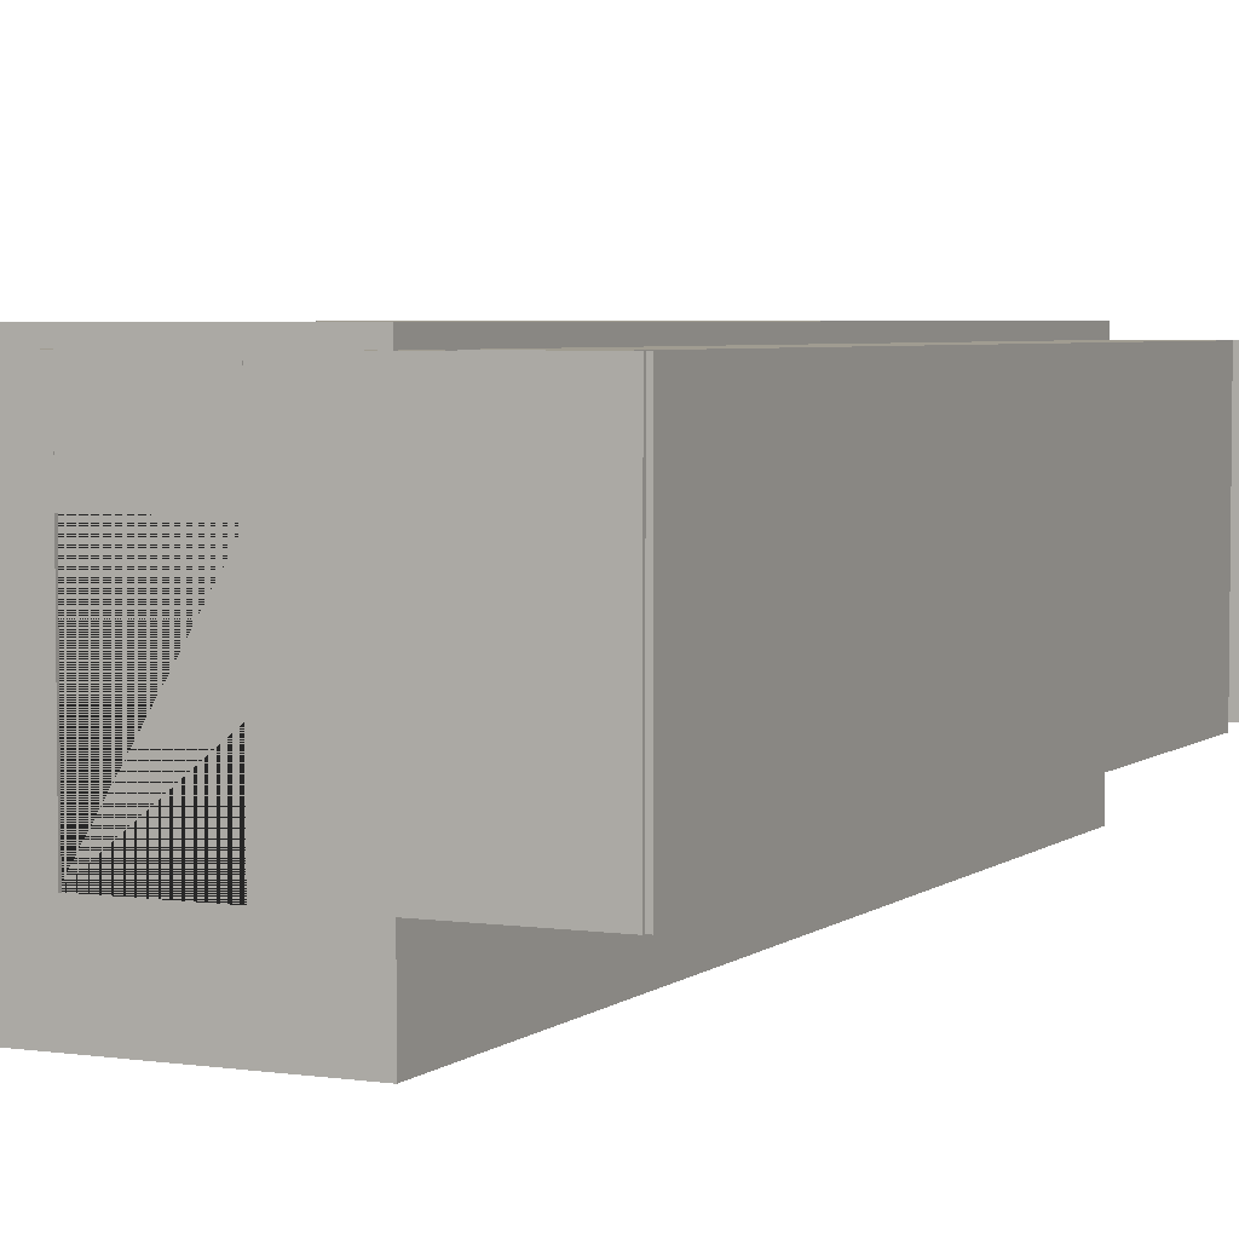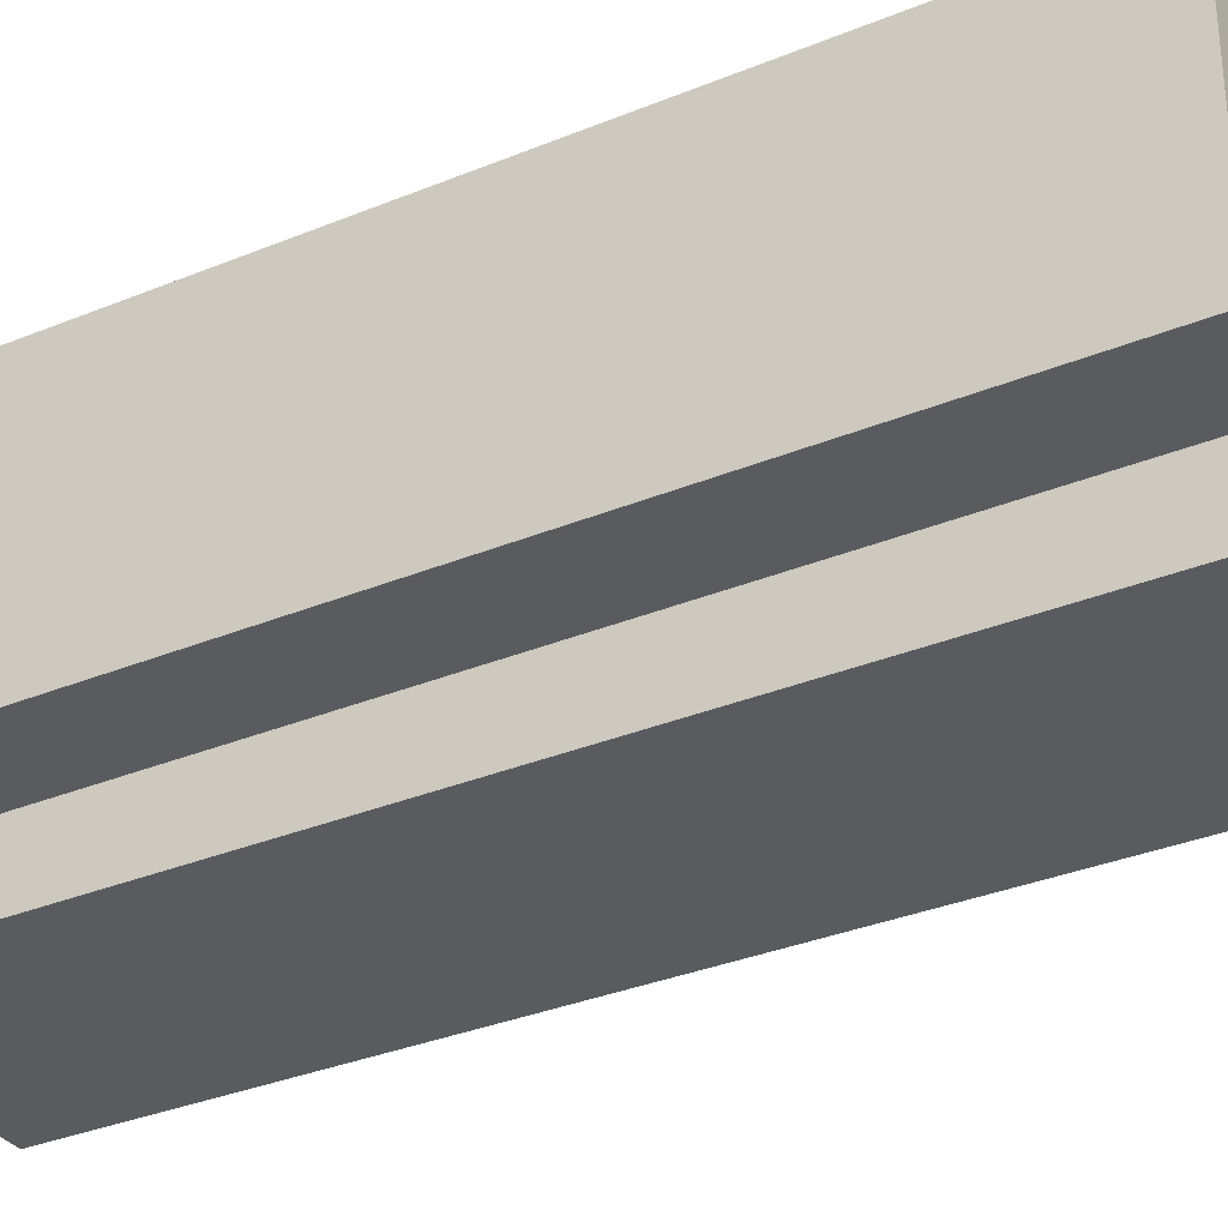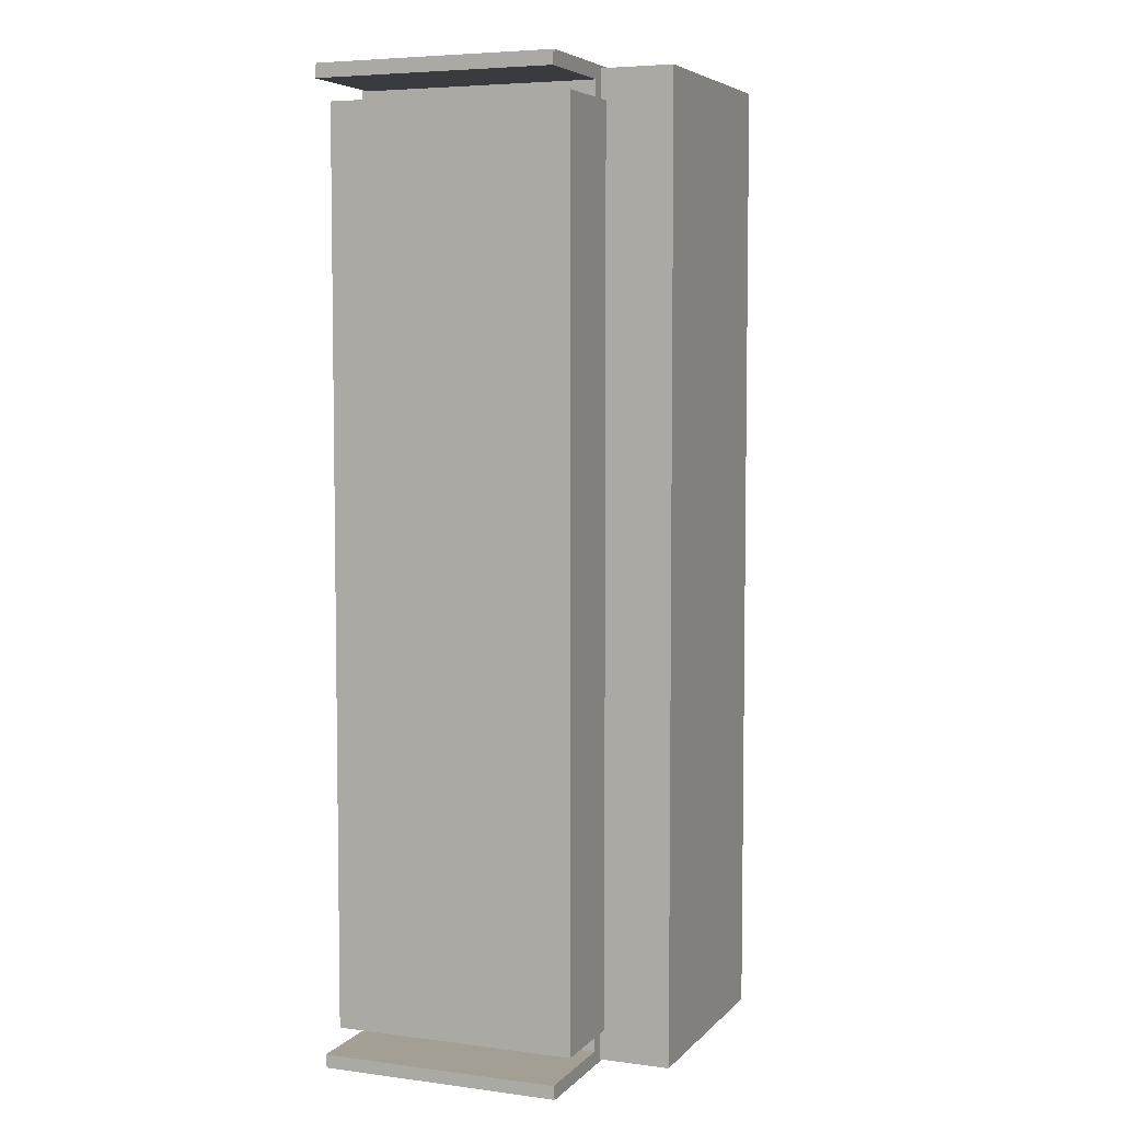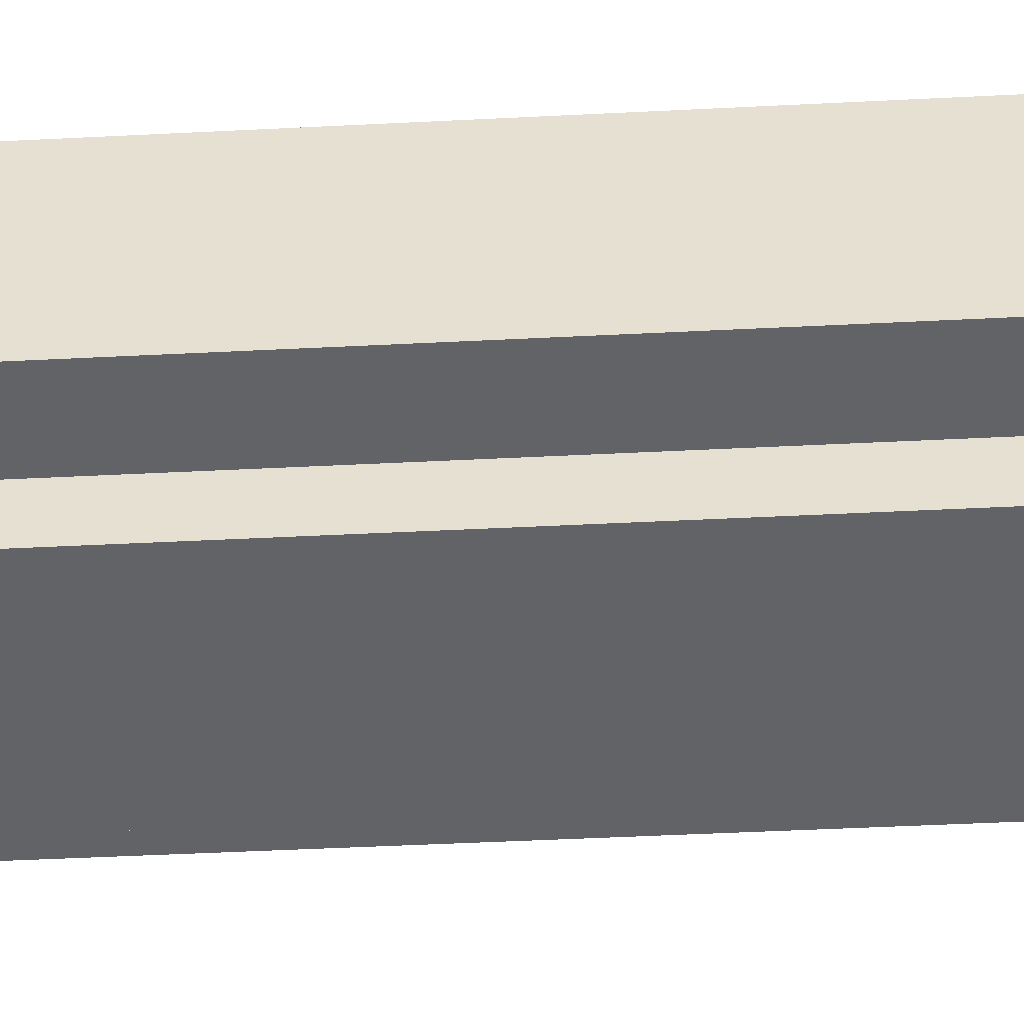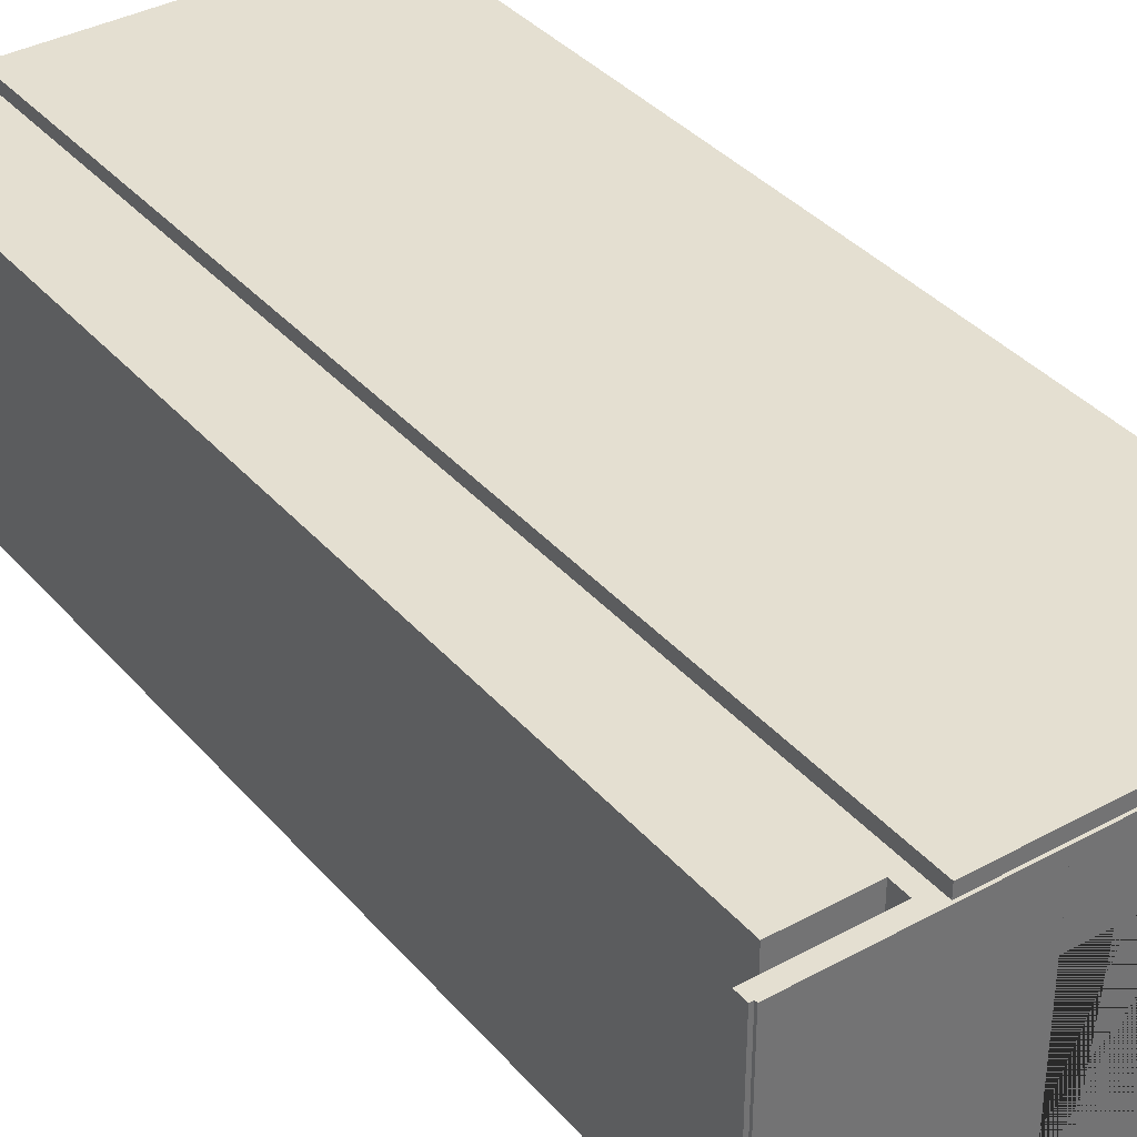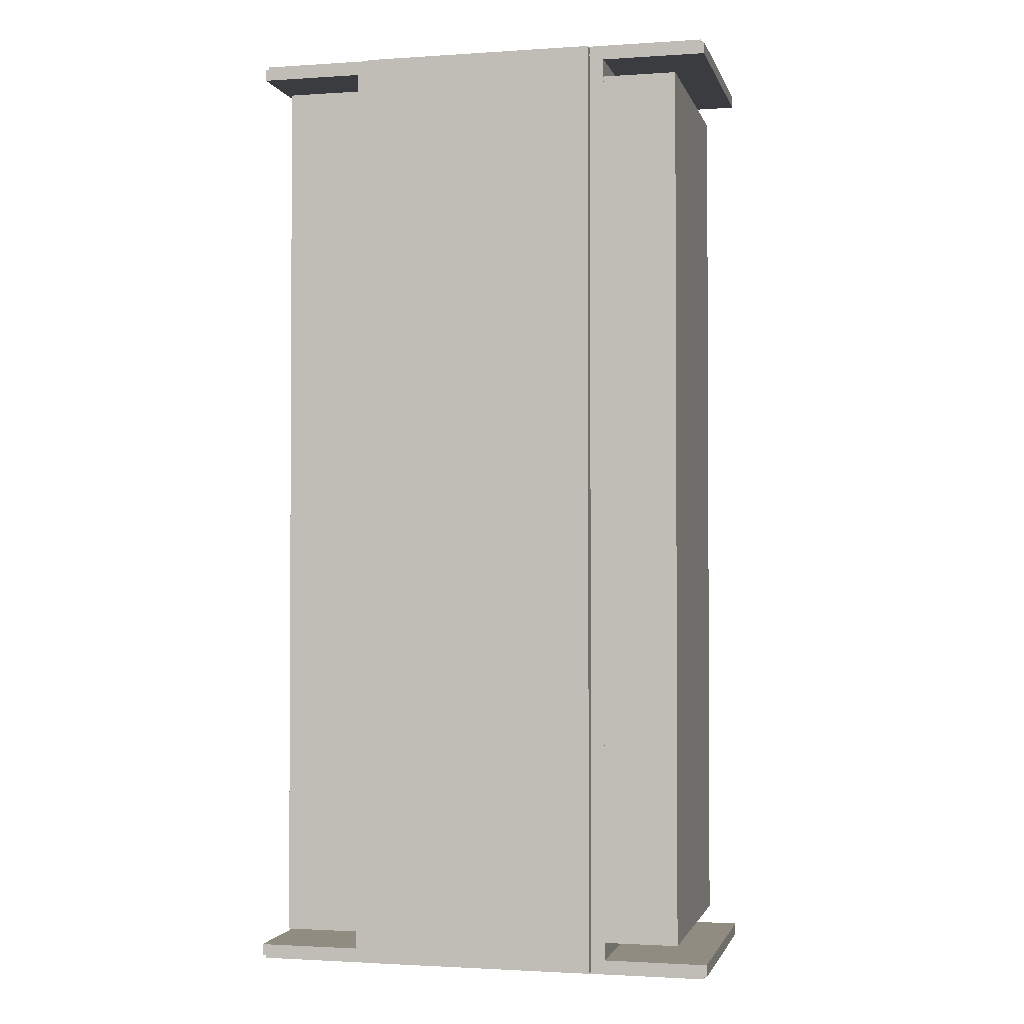
<metadata>
{"format":"obj","ext":"obj","renderer":"f3d","projection":"perspective","resolution":1024,"background":"white","views":[{"elev":4.3,"azim":-154.9,"up":"+Y"},{"elev":-32.6,"azim":119.9,"up":"+Y"},{"elev":5.5,"azim":-68.0,"up":"+Z"},{"elev":-50.8,"azim":93.1,"up":"+Y"},{"elev":36.7,"azim":-35.3,"up":"+Y"},{"elev":-1.8,"azim":-166.5,"up":"+Z"}]}
</metadata>
<code>
o 2x1_hotel_hallway
v 5 -0.2 20
v 5 2e-06 20
v -5 -0.2 20
v -5 2e-06 20
v 5 -0.2 -20
v 5 -2e-06 -20
v -5 -0.2 -20
v -5 -2e-06 -20
v 10 10 -19.5
v -10 10 -19.5
v 10 -0 -19.5
v -10 -2e-06 -19.5
v 2.1 7.1 -19.5
v -2.1 7.1 -19.5
v 2.1 -1e-06 -19.5
v -2.1 -1e-06 -19.5
v 10 10 -20
v -10 10 -20
v 10 -1e-06 -20
v -10 -3e-06 -20
v 2.1 7.1 -20
v -2.1 7.1 -20
v 2.1 -2e-06 -20
v -2.1 -2e-06 -20
v -5 10 20
v -5 10 -20
v -5 2e-06 20
v -5 -2e-06 -20
v -5.1 10 20
v -5.1 10 -20
v -5.1 2e-06 20
v -5.1 -2e-06 -20
v 5 10 -20
v 5 10 20
v 5 -2e-06 -20
v 5 2e-06 20
v 5.1 10 -20
v 5.1 10 20
v 5.1 -2e-06 -20
v 5.1 2e-06 20
v -10 10 19.5
v 10 10 19.5
v -10 0 19.5
v 10 2e-06 19.5
v -2.1 7.1 19.5
v 2.1 7.1 19.5
v -2.1 1e-06 19.5
v 2.1 1e-06 19.5
v -10 10 20
v 10 10 20
v -10 1e-06 20
v 10 3e-06 20
v -2.1 7.1 20
v 2.1 7.1 20
v -2.1 2e-06 20
v 2.1 2e-06 20
v -2.4 2e-06 20
v -2.4 7.4 20
v -2.4 1e-06 19.38
v -2.4 7.4 19.38
v 2.4 2e-06 20
v 2.4 7.4 20
v 2.4 1e-06 19.38
v 2.4 7.4 19.38
v 2 7 19.48
v -2 7 19.48
v -2 1e-06 19.48
v 2 1e-06 19.48
v -2 7 20
v 2 7 20
v -2 2e-06 20
v 2 2e-06 20
v -2.267 1e-06 19.39
v -2.133 1e-06 19.39
v 2.267 1e-06 19.39
v 2.133 1e-06 19.39
v 2.267 7.267 19.39
v 2.133 7.133 19.39
v -2.267 7.267 19.39
v -2.133 7.133 19.39
v -2.333 1e-06 19.37
v 2.333 1e-06 19.37
v 2.333 7.333 19.37
v -2.333 7.333 19.37
v 2.4 -2e-06 -20
v 2.4 7.4 -20
v 2.4 -1e-06 -19.38
v 2.4 7.4 -19.38
v -2.4 -2e-06 -20
v -2.4 7.4 -20
v -2.4 -1e-06 -19.38
v -2.4 7.4 -19.38
v -2 7 -19.48
v 2 7 -19.48
v 2 -1e-06 -19.48
v -2 -1e-06 -19.48
v 2 7 -20
v -2 7 -20
v 2 -2e-06 -20
v -2 -2e-06 -20
v 2.267 -1e-06 -19.39
v 2.133 -1e-06 -19.39
v -2.267 -1e-06 -19.39
v -2.133 -1e-06 -19.39
v -2.267 7.267 -19.39
v -2.133 7.133 -19.39
v 2.267 7.267 -19.39
v 2.133 7.133 -19.39
v 2.333 -1e-06 -19.37
v -2.333 -1e-06 -19.37
v -2.333 7.333 -19.37
v 2.333 7.333 -19.37
v 5 9.9 20
v 5 10.1 20
v -5 9.9 20
v -5 10.1 20
v 5 9.9 -20
v 5 10.1 -20
v -5 9.9 -20
v -5 10.1 -20
f 1 2 4 3
f 3 4 8 7
f 7 8 6 5
f 5 6 2 1
f 3 7 5 1
f 8 4 2 6
f 15 11 9 10 12 16 14 13
f 23 21 22 24 20 18 17 19
f 15 13 21 23
f 11 15 23 19
f 9 11 19 17
f 10 9 17 18
f 12 10 18 20
f 16 12 20 24
f 14 16 24 22
f 13 14 22 21
f 27 28 26 25
f 31 29 30 32
f 27 25 29 31
f 25 26 30 29
f 26 28 32 30
f 28 27 31 32
f 35 36 34 33
f 39 37 38 40
f 35 33 37 39
f 33 34 38 37
f 34 36 40 38
f 36 35 39 40
f 47 43 41 42 44 48 46 45
f 55 53 54 56 52 50 49 51
f 47 45 53 55
f 43 47 55 51
f 41 43 51 49
f 42 41 49 50
f 44 42 50 52
f 48 44 52 56
f 46 48 56 54
f 45 46 54 53
f 64 60 58 62
f 66 65 70 69
f 80 78 65 66
f 84 83 77 79
f 79 77 78 80
f 60 64 83 84
f 58 60 59 57
f 59 60 84 81
f 84 79 73 81
f 80 74 73 79
f 67 74 80 66
f 67 66 69 71
f 68 72 70 65
f 65 78 76 68
f 78 77 75 76
f 83 82 75 77
f 64 63 82 83
f 64 62 61 63
f 92 88 86 90
f 94 93 98 97
f 108 106 93 94
f 112 111 105 107
f 107 105 106 108
f 88 92 111 112
f 86 88 87 85
f 87 88 112 109
f 112 107 101 109
f 108 102 101 107
f 95 102 108 94
f 95 94 97 99
f 96 100 98 93
f 93 106 104 96
f 106 105 103 104
f 111 110 103 105
f 92 91 110 111
f 92 90 89 91
f 62 58 69 70
f 57 71 69 58
f 61 62 70 72
f 61 72 68 76 75 82 63
f 90 86 97 98
f 85 99 97 86
f 89 90 98 100
f 85 87 109 101 102 95 99
f 89 100 96 104 103 110 91
f 113 114 116 115
f 115 116 120 119
f 119 120 118 117
f 117 118 114 113
f 115 119 117 113
f 120 116 114 118
o UCX_1x1_hotel_hallway_z_00
v 5 -3 20
v 5 2e-06 20
v -5 -3 20
v -5 2e-06 20
v 5 -3 -20
v 5 -2e-06 -20
v -5 -3 -20
v -5 -2e-06 -20
f 121 122 124 123
f 123 124 128 127
f 127 128 126 125
f 125 126 122 121
f 123 127 125 121
f 128 124 122 126
o UCX_1x1_hotel_hallway_z_01
v 9.859 3e-06 20.1
v 9.859 10 20.1
v 1.999 2e-06 20.1
v 1.999 10 20.1
v 9.859 2e-06 19.5
v 9.859 10 19.5
v 1.999 1e-06 19.5
v 1.999 10 19.5
f 129 130 132 131
f 131 132 136 135
f 135 136 134 133
f 133 134 130 129
f 131 135 133 129
f 136 132 130 134
o UCX_1x1_hotel_hallway_z_02
v -1.999 2e-06 20.1
v -1.999 10 20.1
v -9.859 1e-06 20.1
v -9.859 10 20.1
v -1.999 1e-06 19.5
v -1.999 10 19.5
v -9.859 0 19.5
v -9.859 10 19.5
f 137 138 140 139
f 139 140 144 143
f 143 144 142 141
f 141 142 138 137
f 139 143 141 137
f 144 140 138 142
o UCX_1x1_hotel_hallway_z_03
v 1.999 7.018 20.1
v 1.999 9.998 20.1
v -1.999 7.018 20.1
v -1.999 9.998 20.1
v 1.999 7.018 19.5
v 1.999 9.998 19.5
v -1.999 7.018 19.5
v -1.999 9.998 19.5
f 145 146 148 147
f 147 148 152 151
f 151 152 150 149
f 149 150 146 145
f 147 151 149 145
f 152 148 146 150
o UCX_1x1_hotel_hallway_z_04
v -1.999 -1e-06 -19.5
v -1.999 10 -19.5
v -9.859 -2e-06 -19.5
v -9.859 10 -19.5
v -1.999 -2e-06 -20.1
v -1.999 10 -20.1
v -9.859 -3e-06 -20.1
v -9.859 10 -20.1
f 153 154 156 155
f 155 156 160 159
f 159 160 158 157
f 157 158 154 153
f 155 159 157 153
f 160 156 154 158
o UCX_1x1_hotel_hallway_z_05
v 1.999 7.018 -19.5
v 1.999 9.998 -19.5
v -1.999 7.018 -19.5
v -1.999 9.998 -19.5
v 1.999 7.018 -20.1
v 1.999 9.998 -20.1
v -1.999 7.018 -20.1
v -1.999 9.998 -20.1
f 161 162 164 163
f 163 164 168 167
f 167 168 166 165
f 165 166 162 161
f 163 167 165 161
f 168 164 162 166
o UCX_1x1_hotel_hallway_z_06
v 9.859 -0 -19.5
v 9.859 10 -19.5
v 1.999 -1e-06 -19.5
v 1.999 10 -19.5
v 9.859 -1e-06 -20.1
v 9.859 10 -20.1
v 1.999 -2e-06 -20.1
v 1.999 10 -20.1
f 169 170 172 171
f 171 172 176 175
f 175 176 174 173
f 173 174 170 169
f 171 175 173 169
f 176 172 170 174
o UCX_1x1_hotel_hallway_z_07
v -5 -2e-06 -20
v -5 10 -20
v -5 2e-06 20
v -5 10 20
v -5.6 -2e-06 -20
v -5.6 10 -20
v -5.6 2e-06 20
v -5.6 10 20
f 177 178 180 179
f 179 180 184 183
f 183 184 182 181
f 181 182 178 177
f 179 183 181 177
f 184 180 178 182
o UCX_1x1_hotel_hallway_z_08
v 5.6 -2e-06 -20
v 5.6 10 -20
v 5.6 2e-06 20
v 5.6 10 20
v 5 -2e-06 -20
v 5 10 -20
v 5 2e-06 20
v 5 10 20
f 185 186 188 187
f 187 188 192 191
f 191 192 190 189
f 189 190 186 185
f 187 191 189 185
f 192 188 186 190
o UCX_1x1_hotel_hallway_z_09
v 5 9.9 20
v 5 10.5 20
v -5 9.9 20
v -5 10.5 20
v 5 9.9 -20
v 5 10.5 -20
v -5 9.9 -20
v -5 10.5 -20
f 193 194 196 195
f 195 196 200 199
f 199 200 198 197
f 197 198 194 193
f 195 199 197 193
f 200 196 194 198
o UCX_1x1_hotel_room_straight_z_00.001
v -8.75 -0.2 18.75
v -8.75 10 18.75
v -8.75 -0.2 -18.75
v -8.75 10 -18.75
v 8.75 -0.2 18.75
v 8.75 10 18.75
v 8.75 -0.2 -18.75
v 8.75 10 -18.75
f 201 202 204 203
f 203 204 208 207
f 207 208 206 205
f 205 206 202 201
f 203 207 205 201
f 208 204 202 206

</code>
